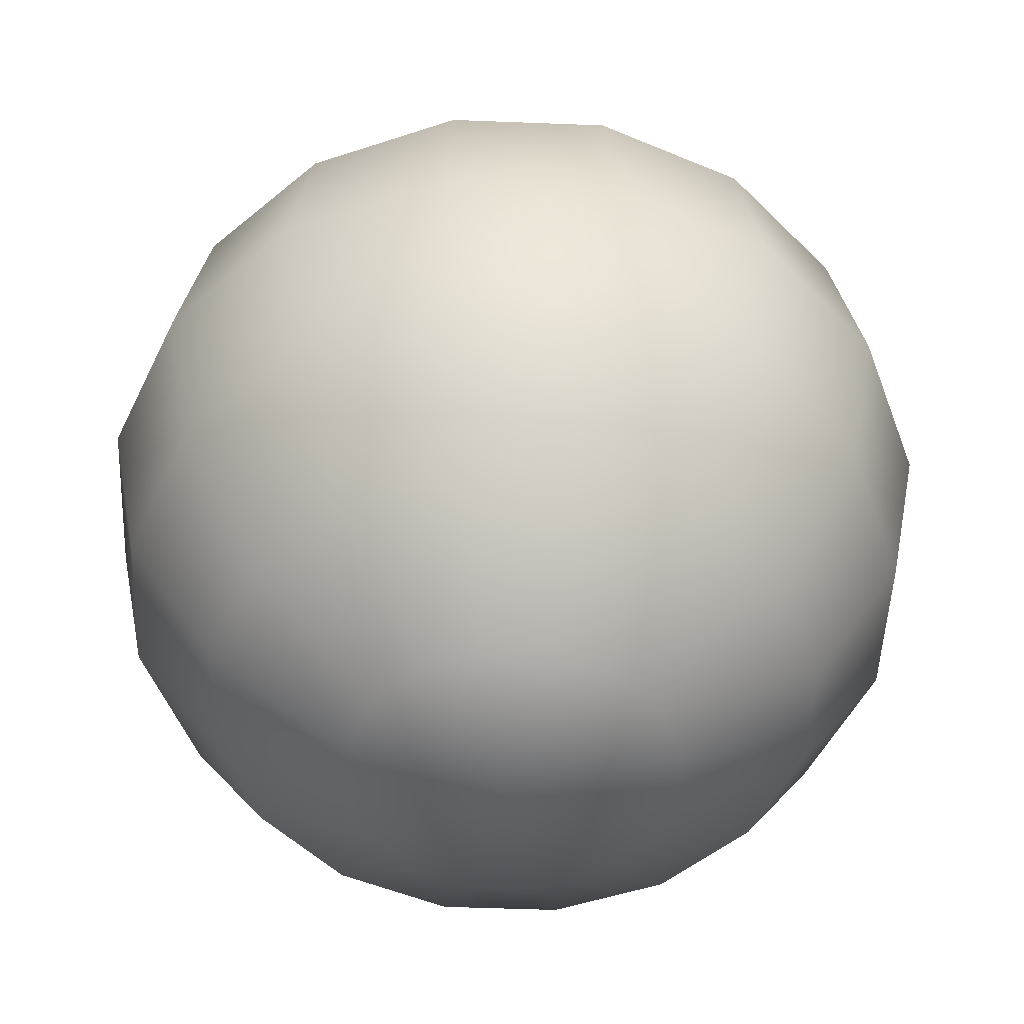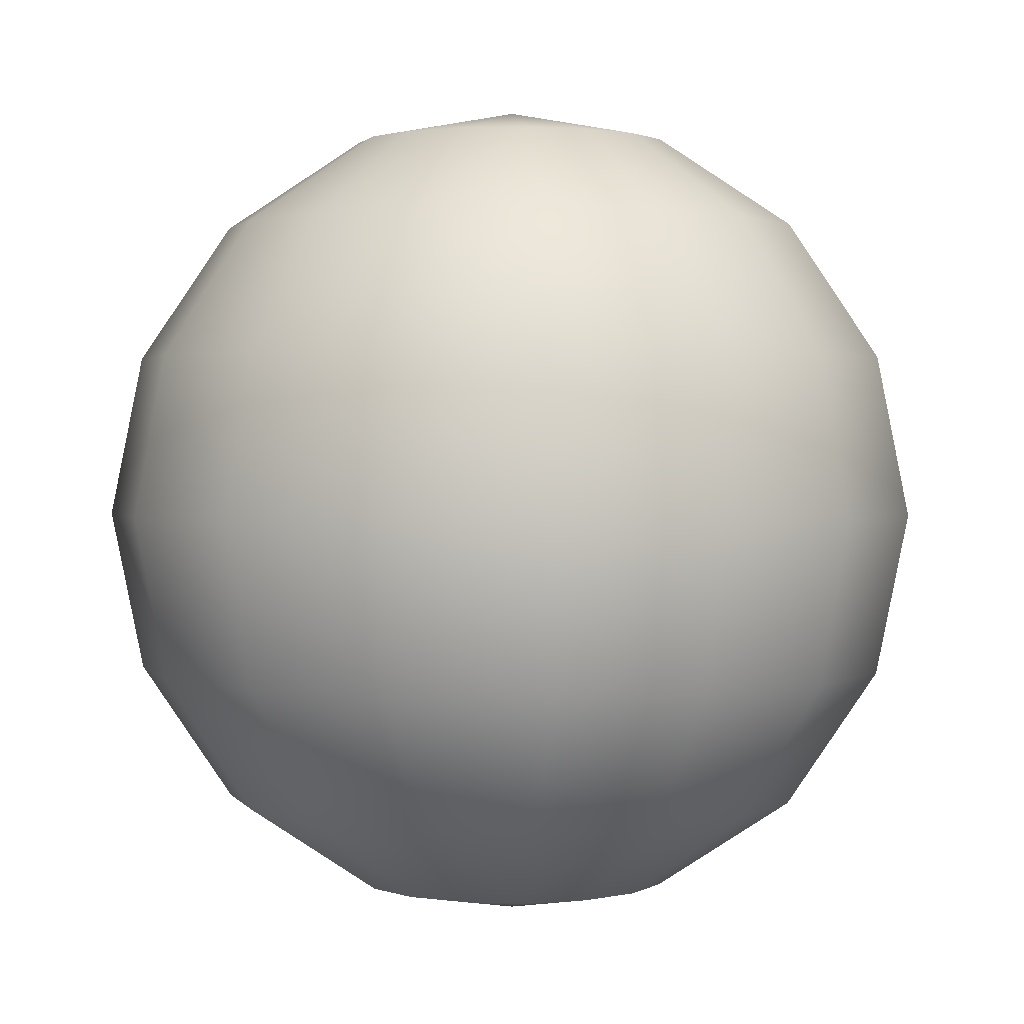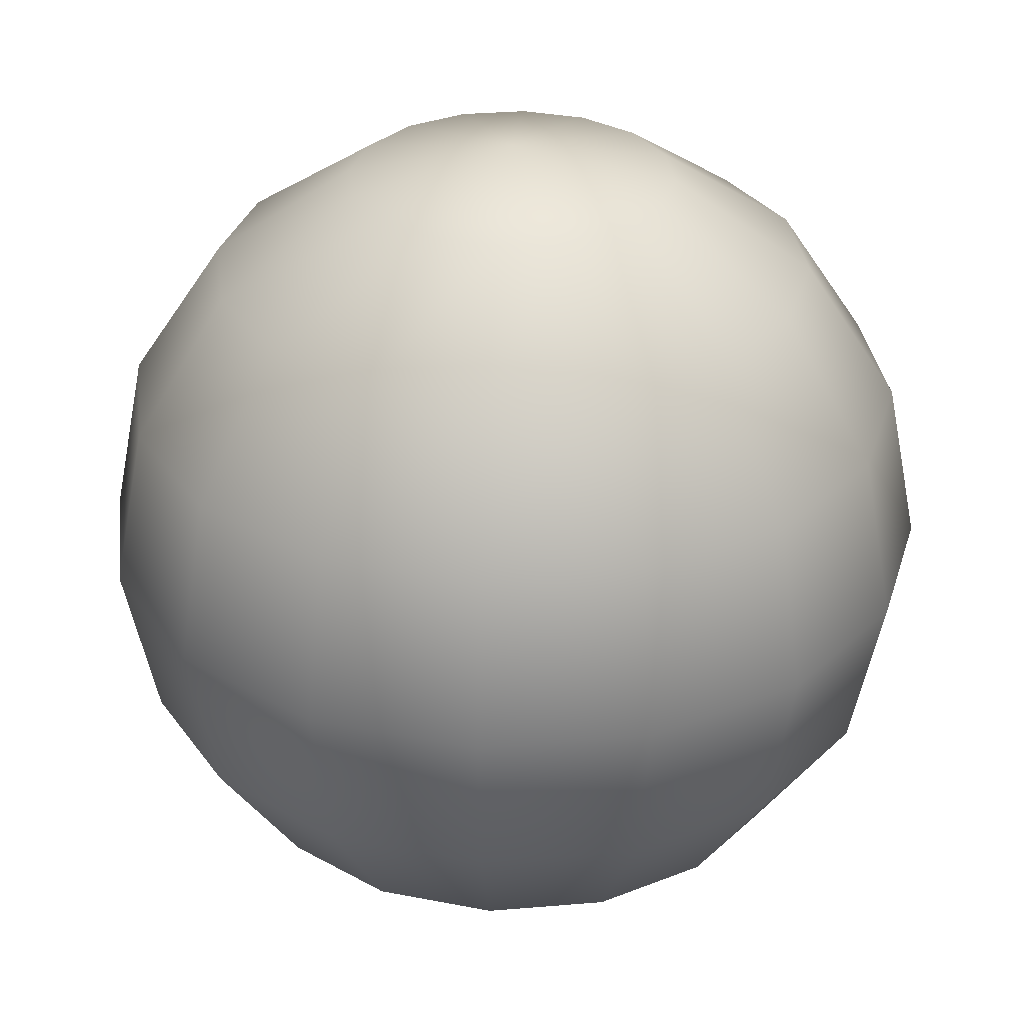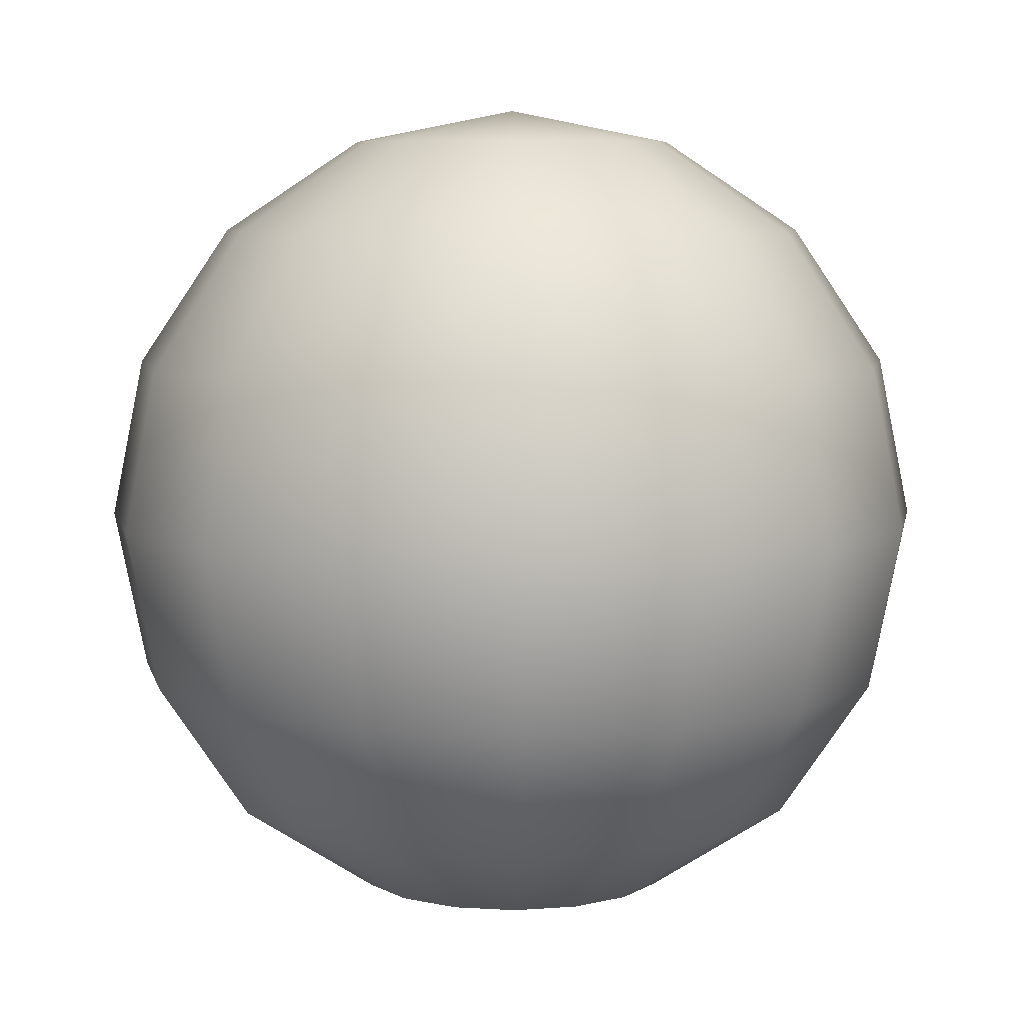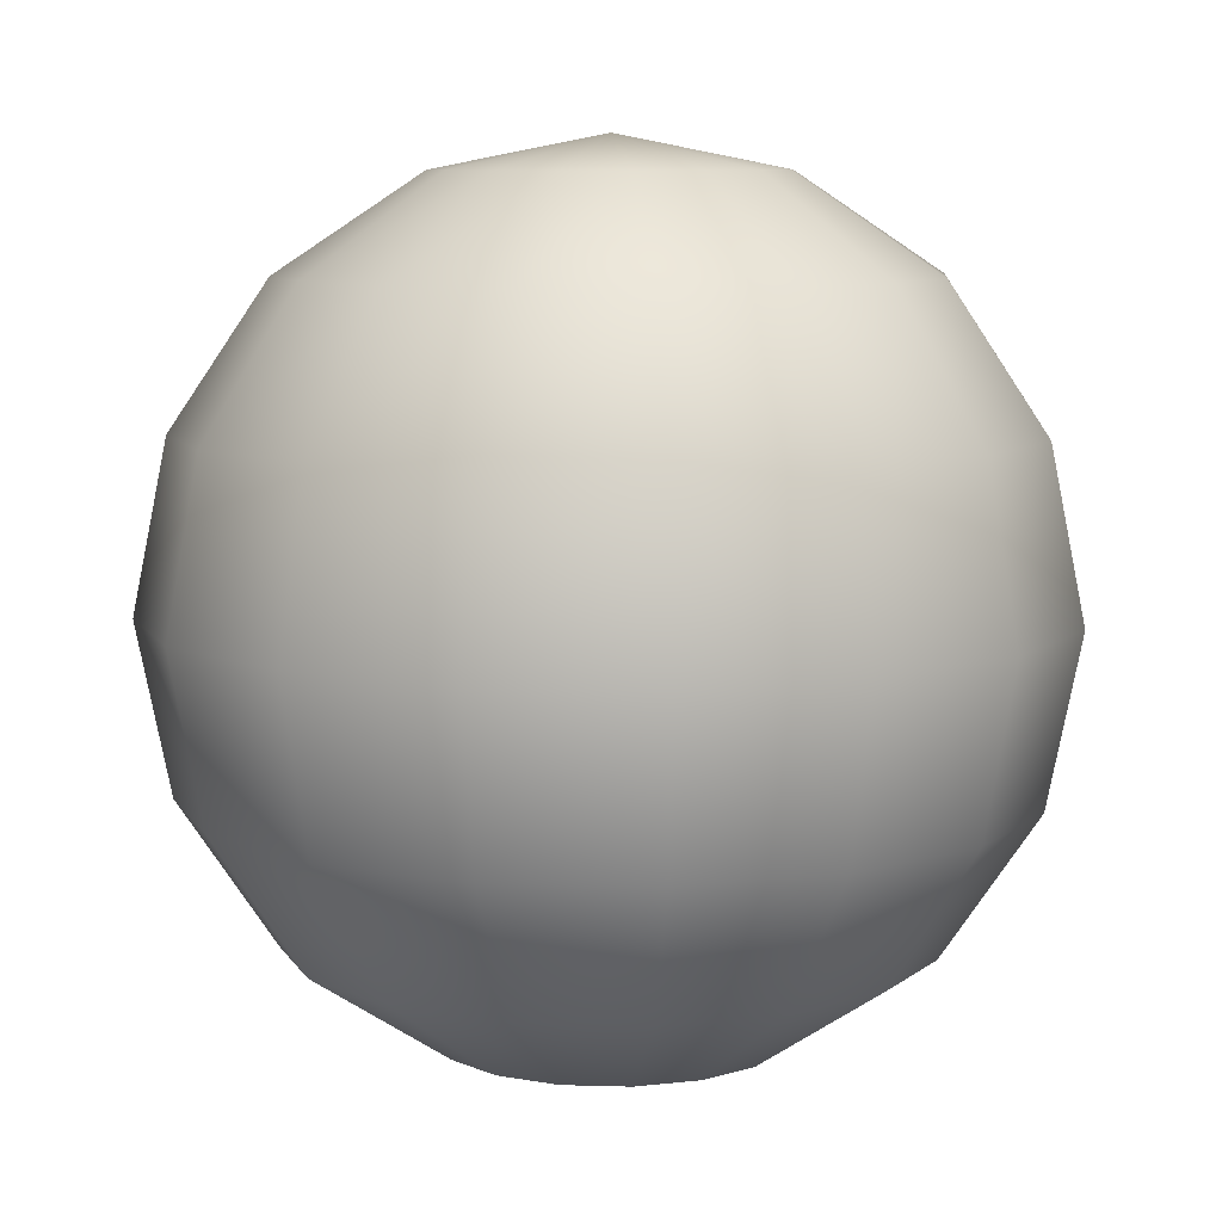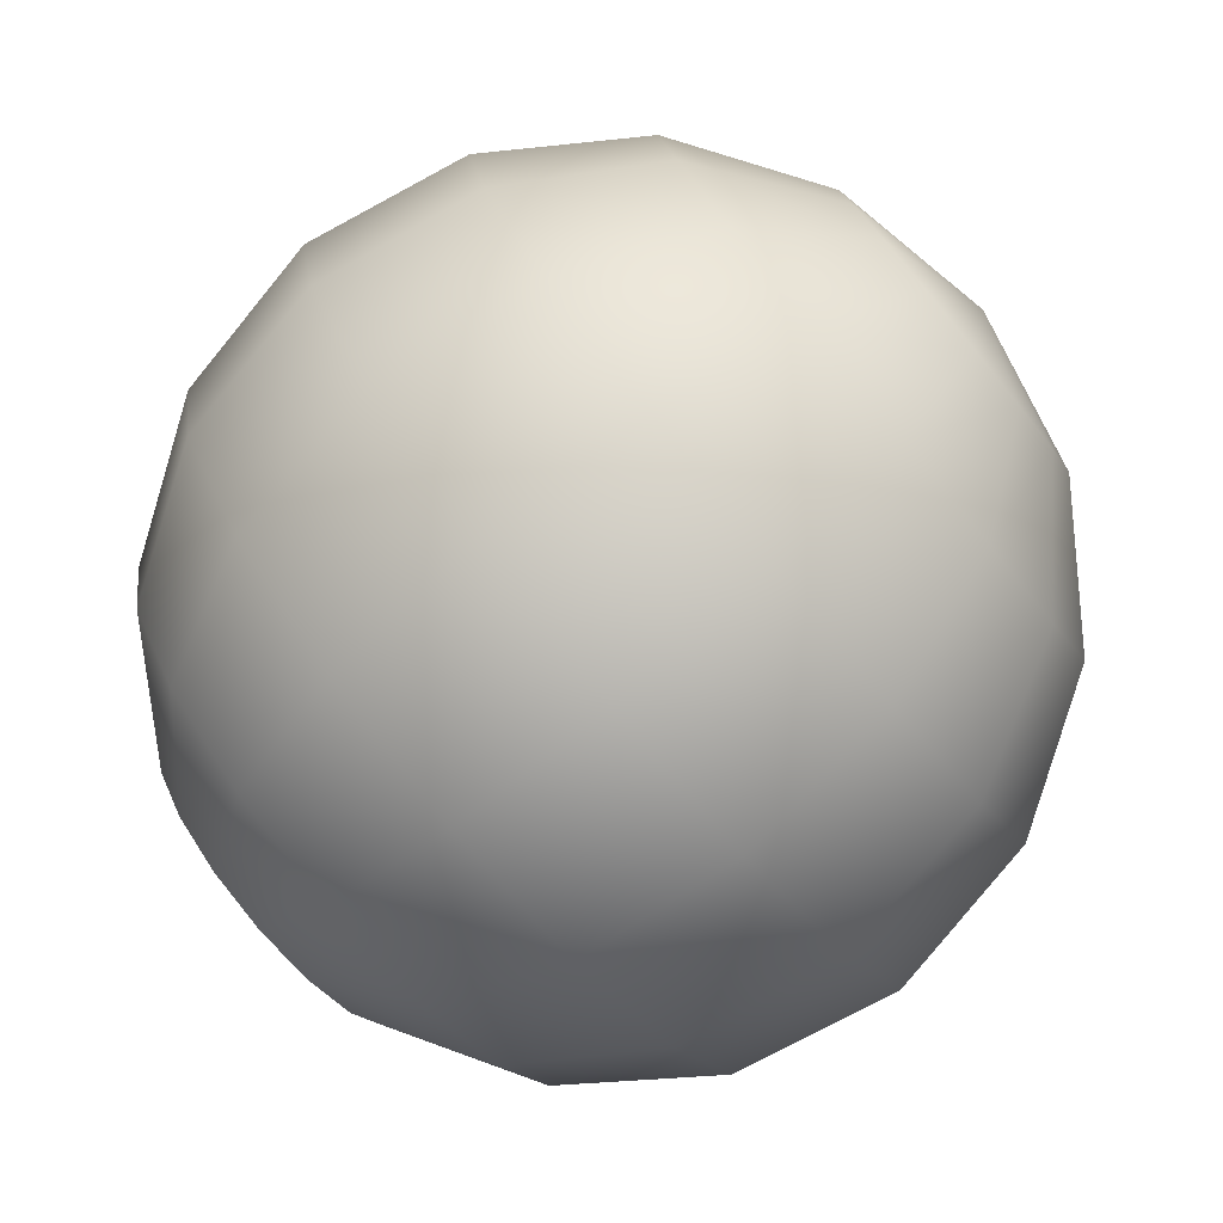
<metadata>
{"format":"obj","ext":"obj","renderer":"f3d","projection":"perspective","resolution":1024,"background":"white","views":[{"elev":-50.0,"azim":76.3,"up":"+Y"},{"elev":1.7,"azim":152.3,"up":"+Y"},{"elev":31.4,"azim":-85.6,"up":"+Y"},{"elev":7.3,"azim":-1.2,"up":"+Y"},{"elev":8.2,"azim":173.4,"up":"+Y"},{"elev":-80.0,"azim":-50.5,"up":"+Z"}]}
</metadata>
<code>
o model_1031
v 0.03536 -0.09239 -0.01464
v 0.02706 -0.09239 -0.02706
v 0.05 -0.07071 -0.05
v 0.06533 -0.07071 -0.02706
v 0.01464 -0.09239 -0.03536
v 0.02706 -0.07071 -0.06533
v 0 -0.09239 -0.03827
v 0 -0.07071 -0.07071
v -0.01464 -0.09239 -0.03536
v -0.02706 -0.07071 -0.06533
v -0.02706 -0.09239 -0.02706
v -0.05 -0.07071 -0.05
v -0.03536 -0.09239 -0.01464
v -0.06533 -0.07071 -0.02706
v -0.03827 -0.09239 0
v -0.07071 -0.07071 0
v -0.03536 -0.09239 0.01464
v -0.06533 -0.07071 0.02706
v -0.02706 -0.09239 0.02706
v -0.05 -0.07071 0.05
v -0.01464 -0.09239 0.03536
v -0.02706 -0.07071 0.06533
v 0 -0.09239 0.03827
v 0 -0.07071 0.07071
v 0.01464 -0.09239 0.03536
v 0.02706 -0.07071 0.06533
v 0.02706 -0.09239 0.02706
v 0.05 -0.07071 0.05
v 0.03536 -0.09239 0.01464
v 0.06533 -0.07071 0.02706
v 0.03827 -0.09239 0
v 0.07071 -0.07071 0
v 0.03536 -0.09239 -0.01464
v 0.06533 -0.07071 -0.02706
v 0.06533 -0.03827 -0.06533
v 0.08536 -0.03827 -0.03536
v 0.03536 -0.03827 -0.08536
v 0 -0.03827 -0.09239
v -0.03536 -0.03827 -0.08536
v -0.06533 -0.03827 -0.06533
v -0.08536 -0.03827 -0.03536
v -0.09239 -0.03827 0
v -0.08536 -0.03827 0.03536
v -0.06533 -0.03827 0.06533
v -0.03536 -0.03827 0.08536
v 0 -0.03827 0.09239
v 0.03536 -0.03827 0.08536
v 0.06533 -0.03827 0.06533
v 0.08536 -0.03827 0.03536
v 0.09239 -0.03827 0
v 0.08536 -0.03827 -0.03536
v 0.07071 0 -0.07071
v 0.09239 0 -0.03827
v 0.03827 0 -0.09239
v 0 0 -0.1
v -0.03827 0 -0.09239
v -0.07071 0 -0.07071
v -0.09239 0 -0.03827
v -0.1 0 0
v -0.09239 0 0.03827
v -0.07071 0 0.07071
v -0.03827 0 0.09239
v 0 0 0.1
v 0.03827 0 0.09239
v 0.07071 0 0.07071
v 0.09239 0 0.03827
v 0.1 0 0
v 0.09239 0 -0.03827
v 0.06533 0.03827 -0.06533
v 0.08536 0.03827 -0.03536
v 0.03536 0.03827 -0.08536
v 0 0.03827 -0.09239
v -0.03536 0.03827 -0.08536
v -0.06533 0.03827 -0.06533
v -0.08536 0.03827 -0.03536
v -0.09239 0.03827 0
v -0.08536 0.03827 0.03536
v -0.06533 0.03827 0.06533
v -0.03536 0.03827 0.08536
v 0 0.03827 0.09239
v 0.03536 0.03827 0.08536
v 0.06533 0.03827 0.06533
v 0.08536 0.03827 0.03536
v 0.09239 0.03827 0
v 0.08536 0.03827 -0.03536
v 0.05 0.07071 -0.05
v 0.06533 0.07071 -0.02706
v 0.02706 0.07071 -0.06533
v 0 0.07071 -0.07071
v -0.02706 0.07071 -0.06533
v -0.05 0.07071 -0.05
v -0.06533 0.07071 -0.02706
v -0.07071 0.07071 0
v -0.06533 0.07071 0.02706
v -0.05 0.07071 0.05
v -0.02706 0.07071 0.06533
v 0 0.07071 0.07071
v 0.02706 0.07071 0.06533
v 0.05 0.07071 0.05
v 0.06533 0.07071 0.02706
v 0.07071 0.07071 0
v 0.06533 0.07071 -0.02706
v 0.02706 0.09239 -0.02706
v 0.03536 0.09239 -0.01464
v 0.01464 0.09239 -0.03536
v 0 0.09239 -0.03827
v -0.01464 0.09239 -0.03536
v -0.02706 0.09239 -0.02706
v -0.03536 0.09239 -0.01464
v -0.03827 0.09239 0
v -0.03536 0.09239 0.01464
v -0.02706 0.09239 0.02706
v -0.01464 0.09239 0.03536
v 0 0.09239 0.03827
v 0.01464 0.09239 0.03536
v 0.02706 0.09239 0.02706
v 0.03536 0.09239 0.01464
v 0.03827 0.09239 0
v 0.03536 0.09239 -0.01464
v 0 -0.1 0
v 0 -0.1 0
v 0 -0.1 0
v 0 -0.1 0
v 0 -0.1 0
v 0 -0.1 0
v 0 -0.1 0
v 0 -0.1 0
v 0 -0.1 0
v 0 -0.1 0
v 0 -0.1 0
v 0 -0.1 0
v 0 -0.1 0
v 0 -0.1 0
v 0 -0.1 0
v 0 -0.1 0
v 0 0.1 0
v 0 0.1 0
v 0 0.1 0
v 0 0.1 0
v 0 0.1 0
v 0 0.1 0
v 0 0.1 0
v 0 0.1 0
v 0 0.1 0
v 0 0.1 0
v 0 0.1 0
v 0 0.1 0
v 0 0.1 0
v 0 0.1 0
v 0 0.1 0
v 0 0.1 0
g surface_000
f 118 119 151
f 101 119 118
f 101 102 119
f 84 102 101
f 84 85 102
f 67 85 84
f 67 68 85
f 100 101 118
f 83 101 100
f 83 84 101
f 66 84 83
f 66 67 84
f 49 67 66
f 49 50 67
f 50 68 67
f 50 51 68
f 100 118 117
f 99 100 117
f 82 100 99
f 82 83 100
f 65 83 82
f 65 66 83
f 48 66 65
f 48 49 66
f 117 118 150
f 116 117 149
f 99 117 116
f 98 99 116
f 81 99 98
f 81 82 99
f 64 82 81
f 64 65 82
f 47 65 64
f 47 48 65
f 26 48 47
f 26 28 48
f 28 49 48
f 98 116 115
f 97 98 115
f 80 98 97
f 80 81 98
f 63 81 80
f 63 64 81
f 46 64 63
f 46 47 64
f 24 47 46
f 24 26 47
f 115 116 148
f 114 115 147
f 97 115 114
f 96 97 114
f 79 97 96
f 79 80 97
f 62 80 79
f 62 63 80
f 45 63 62
f 45 46 63
f 22 46 45
f 22 24 46
f 96 114 113
f 95 96 113
f 78 96 95
f 78 79 96
f 61 79 78
f 61 62 79
f 44 62 61
f 44 45 62
f 20 45 44
f 20 22 45
f 113 114 146
f 112 113 145
f 95 113 112
f 94 95 112
f 77 95 94
f 77 78 95
f 60 78 77
f 60 61 78
f 43 61 60
f 43 44 61
f 18 44 43
f 18 20 44
f 94 112 111
f 93 94 111
f 76 94 93
f 76 77 94
f 59 77 76
f 59 60 77
f 42 60 59
f 42 43 60
f 16 43 42
f 16 18 43
f 111 112 144
f 110 111 143
f 93 111 110
f 92 93 110
f 75 93 92
f 75 76 93
f 58 76 75
f 58 59 76
f 41 59 58
f 41 42 59
f 14 42 41
f 14 16 42
f 92 110 109
f 91 92 109
f 74 92 91
f 74 75 92
f 57 75 74
f 57 58 75
f 40 58 57
f 40 41 58
f 12 41 40
f 12 14 41
f 109 110 142
f 108 109 141
f 91 109 108
f 90 91 108
f 73 91 90
f 73 74 91
f 56 74 73
f 56 57 74
f 39 57 56
f 39 40 57
f 10 40 39
f 10 12 40
f 90 108 107
f 89 90 107
f 72 90 89
f 72 73 90
f 55 73 72
f 55 56 73
f 38 56 55
f 38 39 56
f 8 39 38
f 8 10 39
f 107 108 140
f 106 107 139
f 89 107 106
f 88 89 106
f 71 89 88
f 71 72 89
f 54 72 71
f 54 55 72
f 37 55 54
f 37 38 55
f 6 38 37
f 6 8 38
f 88 106 105
f 86 88 105
f 69 88 86
f 69 71 88
f 52 71 69
f 52 54 71
f 35 54 52
f 35 37 54
f 3 37 35
f 3 6 37
f 105 106 138
f 103 105 137
f 86 105 103
f 87 86 103
f 70 86 87
f 70 69 86
f 53 69 70
f 53 52 69
f 36 52 53
f 36 35 52
f 4 35 36
f 4 3 35
f 87 103 104
f 104 103 136
f 1 3 4
f 1 2 3
f 2 6 3
f 2 5 6
f 5 8 6
f 5 7 8
f 7 10 8
f 2 1 120
f 7 5 122
f 5 2 121
f 33 31 135
f 31 33 34
f 31 34 32
f 29 31 32
f 31 29 134
f 32 34 51
f 32 51 50
f 30 32 50
f 29 32 30
f 27 29 30
f 29 27 133
f 30 50 49
f 28 30 49
f 27 30 28
f 25 27 28
f 27 25 132
f 25 28 26
f 23 25 26
f 25 23 131
f 23 26 24
f 21 23 24
f 23 21 130
f 21 24 22
f 19 21 22
f 21 19 129
f 19 22 20
f 17 19 20
f 19 17 128
f 17 20 18
f 15 17 18
f 17 15 127
f 15 18 16
f 13 15 16
f 15 13 126
f 13 16 14
f 11 13 14
f 13 11 125
f 11 14 12
f 9 11 12
f 11 9 124
f 9 12 10
f 7 9 10
f 9 7 123

</code>
